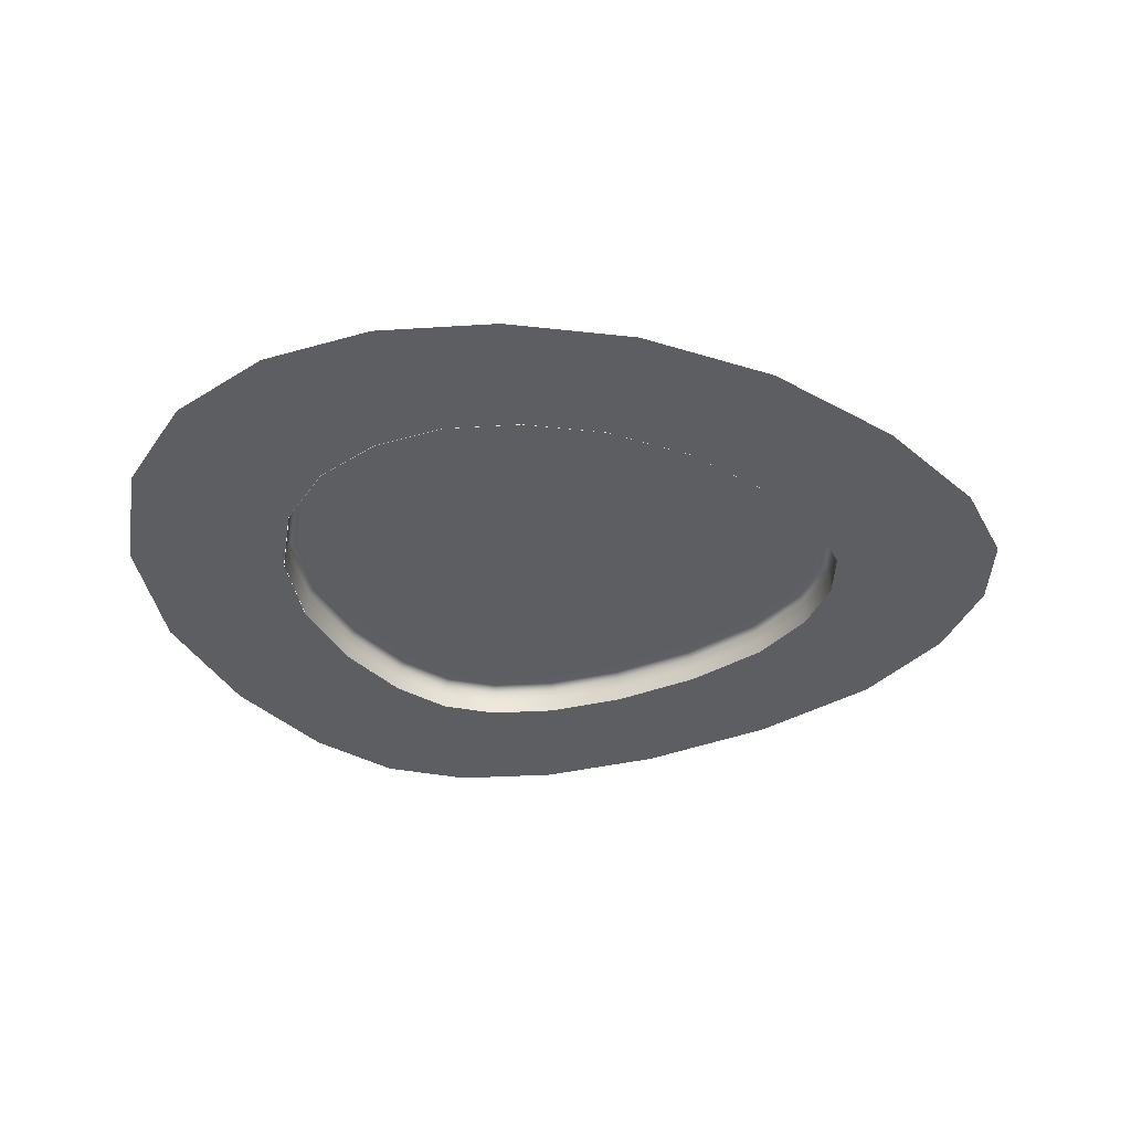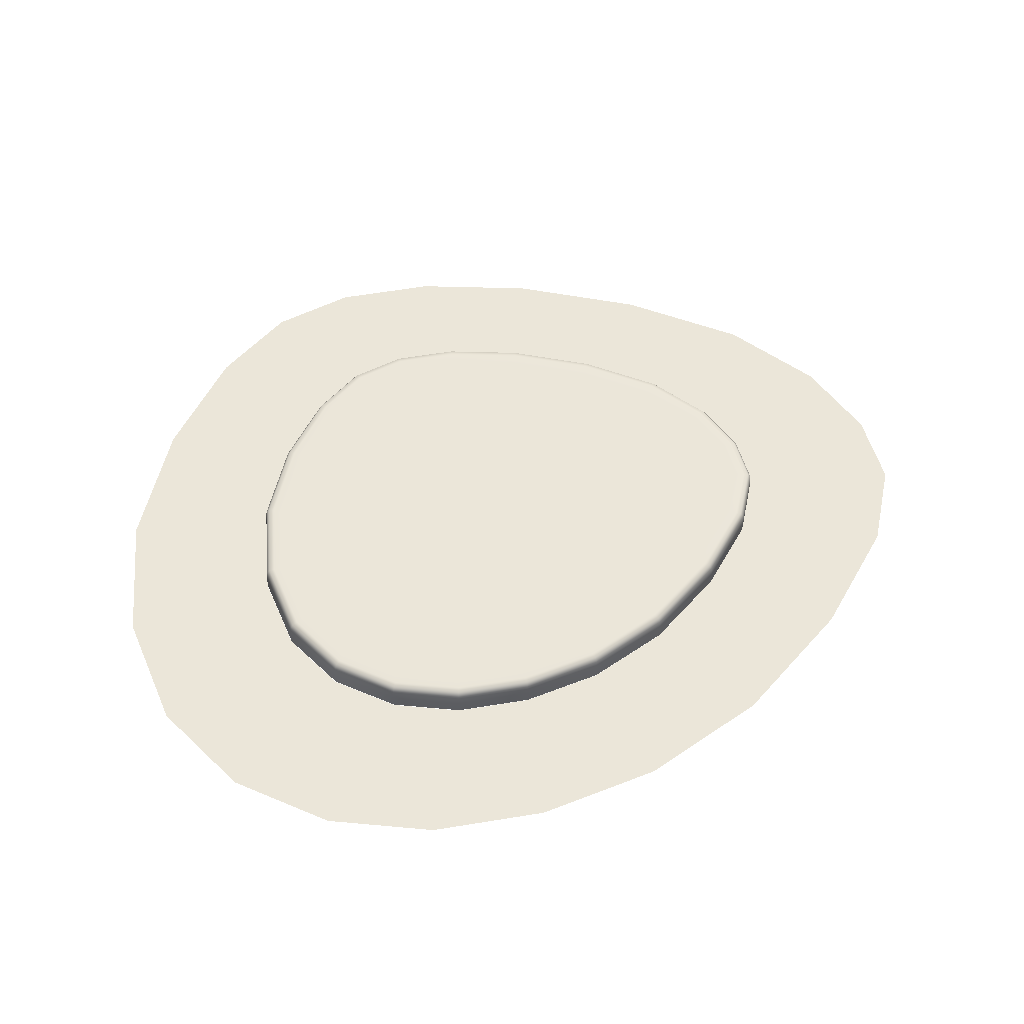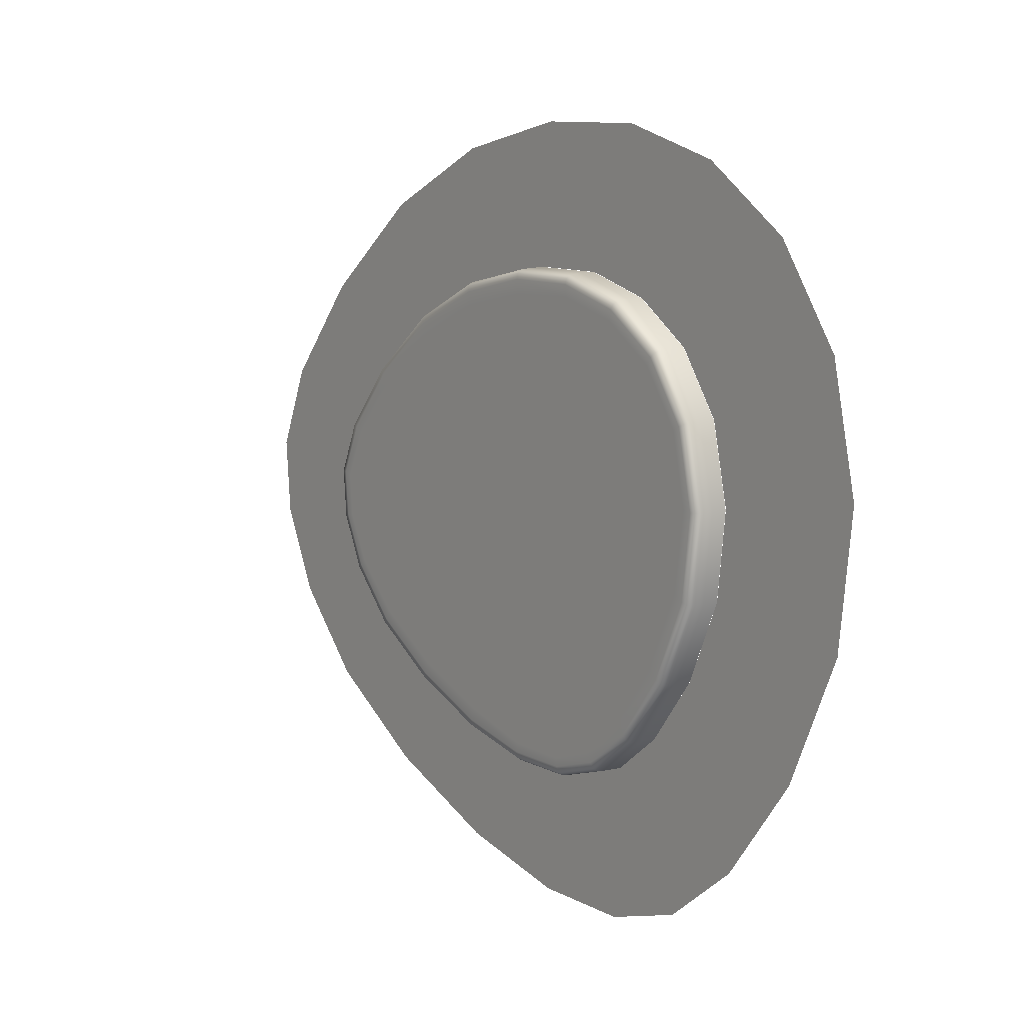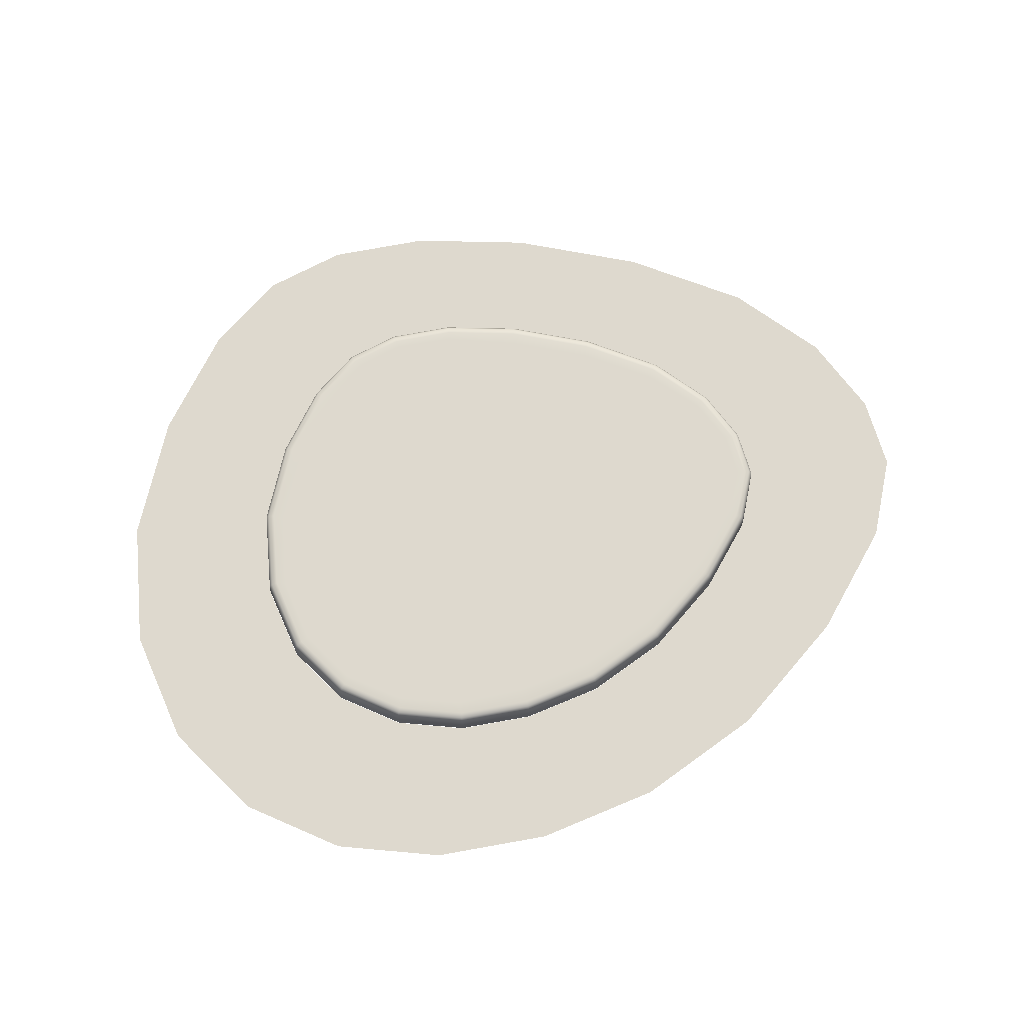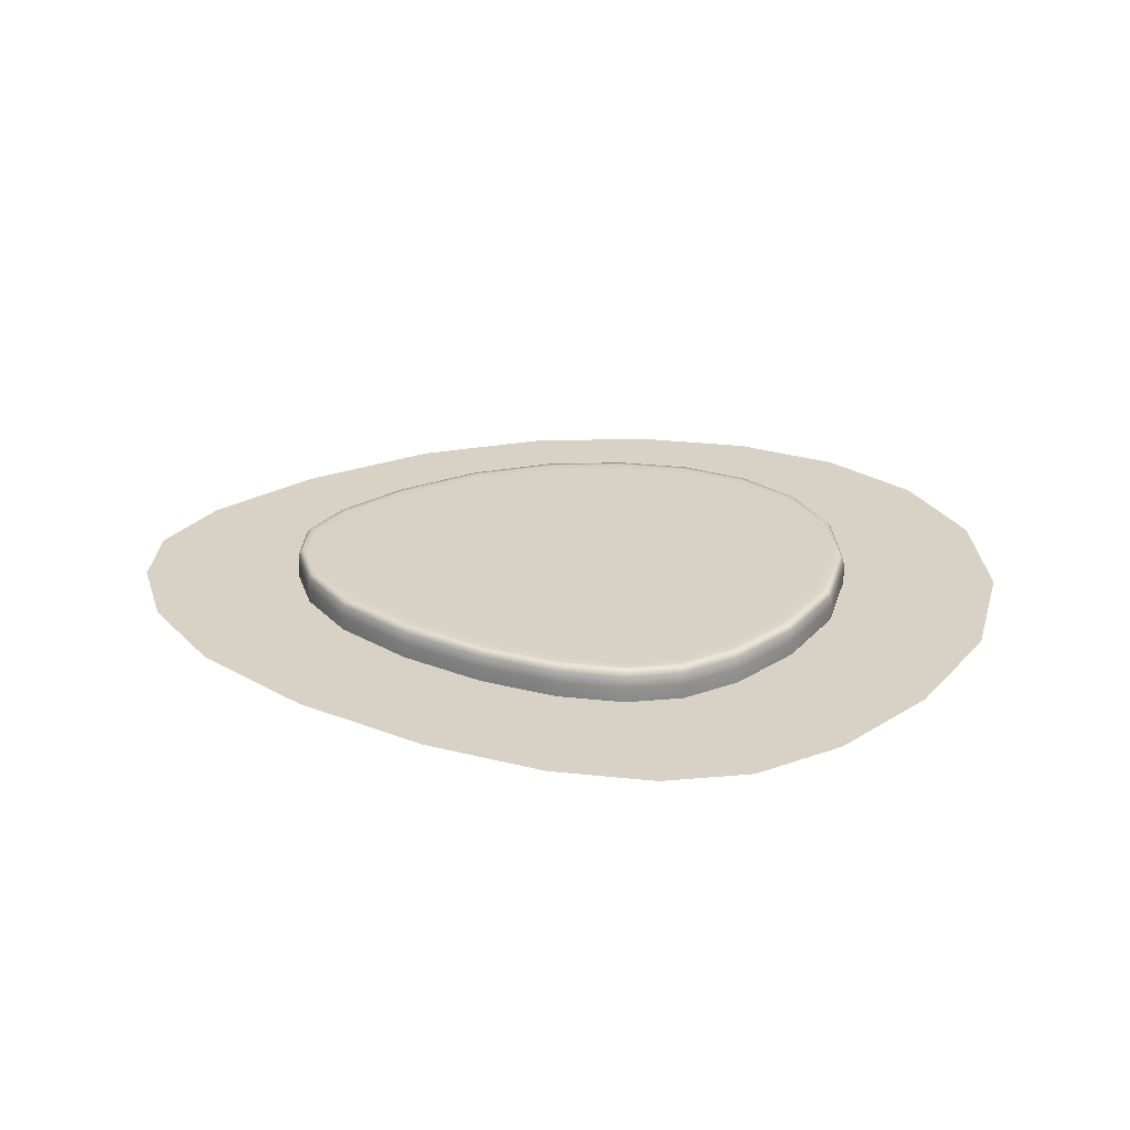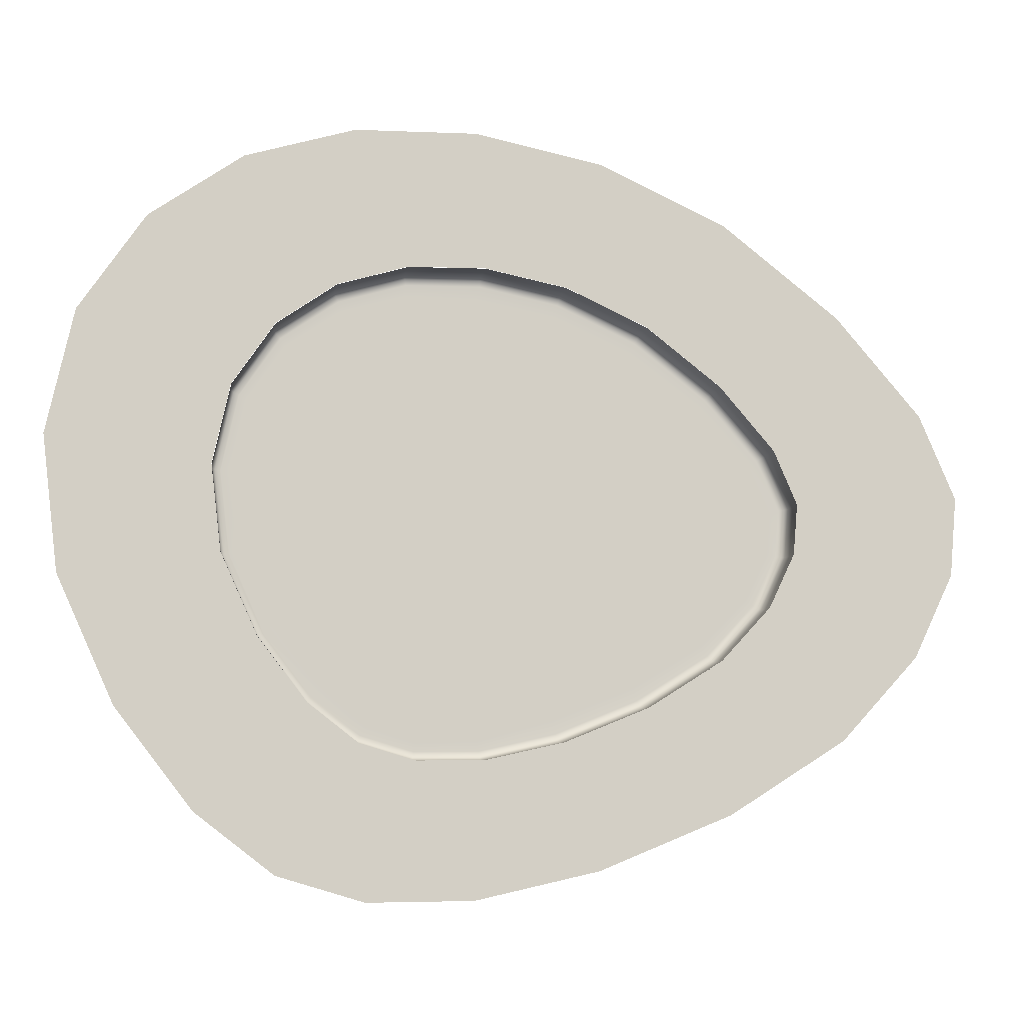
<metadata>
{"format":"obj","ext":"obj","renderer":"f3d","projection":"perspective","resolution":1024,"background":"white","views":[{"elev":-39.0,"azim":3.1,"up":"+Y"},{"elev":56.0,"azim":-11.2,"up":"+Y"},{"elev":8.7,"azim":-126.6,"up":"+Z"},{"elev":71.6,"azim":-11.6,"up":"+Y"},{"elev":27.3,"azim":-171.4,"up":"+Y"},{"elev":-8.8,"azim":-10.5,"up":"+Z"}]}
</metadata>
<code>
o 6_foam_Curve.022
v -7.878 1e-06 3.573
v -4.887 1e-06 6.619
v -0.5323 1e-06 7.296
v 4.312 1e-06 5.731
v 8.155 1e-06 2.142
v 8.713 1e-06 -0.9266
v 6.493 1e-06 -4.106
v 1.796 1e-06 -6.52
v -2.495 1e-06 -7.077
v -5.586 1e-06 -5.476
v -8.09 1e-06 -1.256
v -12.28 1e-06 5.569
v -7.618 1e-06 10.32
v -0.8297 1e-06 11.37
v 6.721 1e-06 8.933
v 12.71 1e-06 3.339
v 13.58 1e-06 -1.444
v 10.12 1e-06 -6.4
v 2.799 1e-06 -10.16
v -3.89 1e-06 -11.03
v -8.706 1e-06 -8.535
v -12.61 1e-06 -1.958
v -8.387 1e-06 1.256
v -2.818 1e-06 7.239
v 1.89 1e-06 6.824
v 6.534 1e-06 4.015
v 7.958 1e-06 -2.517
v 4.292 1e-06 -5.496
v -0.5178 1e-06 -7.048
v -7.027 1e-06 -3.612
v -4.119 1e-06 -6.601
v 8.839 1e-06 0.5502
v -6.644 1e-06 5.391
v -13.07 1e-06 1.958
v -4.393 1e-06 11.28
v 2.945 1e-06 10.64
v 10.18 1e-06 6.258
v 12.4 1e-06 -3.924
v 6.689 1e-06 -8.567
v -0.807 1e-06 -10.99
v -10.95 1e-06 -5.63
v -6.42 1e-06 -10.29
v 13.78 1e-06 0.8575
v -10.35 1e-06 8.402
v -10.08 1e-06 4.571
v -6.253 1e-06 8.468
v -10.35 1e-06 -1.607
v -7.146 1e-06 -7.006
v 11.15 1e-06 -1.185
v 8.306 1e-06 -5.253
v -0.681 1e-06 9.334
v -3.193 1e-06 -9.054
v 2.297 1e-06 -8.341
v 5.516 1e-06 7.332
v 10.43 1e-06 2.741
v -8.499 1e-06 6.896
v -10.73 1e-06 1.607
v -8.99 1e-06 -4.621
v 10.18 1e-06 -3.221
v -3.606 1e-06 9.261
v -5.269 1e-06 -8.444
v 5.491 1e-06 -7.031
v 2.418 1e-06 8.73
v 11.31 1e-06 0.7039
v -0.6624 1e-06 -9.017
v 8.359 1e-06 5.136
f 2 33 56 46
f 33 1 45 56
f 56 45 12 44
f 46 56 44 13
f 1 23 57 45
f 23 11 47 57
f 57 47 22 34
f 45 57 34 12
f 11 30 58 47
f 30 10 48 58
f 58 48 21 41
f 47 58 41 22
f 7 27 59 50
f 27 6 49 59
f 59 49 17 38
f 50 59 38 18
f 3 24 60 51
f 24 2 46 60
f 60 46 13 35
f 51 60 35 14
f 10 31 61 48
f 31 9 52 61
f 61 52 20 42
f 48 61 42 21
f 8 28 62 53
f 28 7 50 62
f 62 50 18 39
f 53 62 39 19
f 4 25 63 54
f 25 3 51 63
f 63 51 14 36
f 54 63 36 15
f 6 32 64 49
f 32 5 55 64
f 64 55 16 43
f 49 64 43 17
f 9 29 65 52
f 29 8 53 65
f 65 53 19 40
f 52 65 40 20
f 5 26 66 55
f 26 4 54 66
f 66 54 15 37
f 55 66 37 16
o 6_Curve.026
v -7.83 0.8059 3.545
v -8.038 0.8059 -1.255
v -4.858 0.8059 6.57
v -7.585 0.9671 3.432
v -7.778 0.9671 -1.189
v -4.735 0.9671 6.331
v -7.103 0.9671 3.165
v -6.581 0.9671 0.3191
v -4.969 0.9671 5.044
v -1.284 0.9671 4.345
v -4.055 0.9671 -4.036
v 1.083 0.9671 -4.186
v 3.95 0.9671 3.314
v -0.542 0.9671 6.973
v 4.157 0.9671 5.455
v -0.5261 0.8059 7.242
v 4.298 0.8059 5.684
v 8.124 0.8059 2.114
v 8.679 0.8059 -0.9271
v 7.879 0.9671 2.001
v 8.417 0.9671 -0.8708
v 7.365 0.9671 1.133
v 6.087 0.9671 -2.28
v 7.948 0.9671 -0.8448
v 6.282 0.9671 -3.889
v 1.716 0.9671 -6.229
v 6.471 0.8059 -4.084
v 1.792 0.8059 -6.487
v -2.478 0.8059 -7.043
v -5.548 0.8059 -5.453
v -2.428 0.9671 -6.777
v -5.369 0.9671 -5.252
v -2.266 0.9671 -6.319
v -7.869 1e-06 3.563
v -8.081 1e-06 -1.266
v -4.879 1e-06 6.61
v -0.5235 1e-06 7.286
v 4.321 1e-06 5.722
v 8.164 1e-06 2.132
v 8.722 1e-06 -0.9363
v 6.502 1e-06 -4.116
v 1.805 1e-06 -6.53
v -2.487 1e-06 -7.087
v -5.577 1e-06 -5.486
v -8.334 0.8059 1.243
v -6.603 0.8059 5.35
v -7.739 0.947 3.503
v -8.067 0.9671 1.219
v -6.411 0.9671 5.163
v -7.36 0.9671 3.32
v -7.287 0.9671 1.796
v -6.303 0.9671 4.198
v -5.758 0.9671 3.063
v -3.279 0.9671 5.506
v -4.686 0.9671 6.016
v -4.3 0.9671 2.267
v -2.86 0.9671 -0.2164
v 0.1183 0.9671 0.2375
v 1.6 0.9671 4.598
v -0.6214 0.9671 6.544
v -2.749 0.9671 6.921
v 1.806 0.9671 6.514
v -0.532 0.947 7.143
v -2.801 0.8059 7.186
v 1.885 0.8059 6.772
v 6.51 0.8059 3.975
v 4.245 0.947 5.599
v 8.804 0.8059 0.5356
v 8.033 0.947 2.072
v 6.311 0.9671 3.795
v 8.537 0.9671 0.5056
v 7.657 0.9671 1.82
v 6.946 0.9671 -0.3162
v 6.043 0.9671 2.597
v 7.947 0.9671 -0.002504
v 7.415 0.9671 -1.698
v 8.185 0.9671 -0.8342
v 5.097 0.9671 0.2386
v 3.918 0.9671 -3.613
v 6.137 0.9671 -3.591
v 7.695 0.9671 -2.372
v 4.144 0.9671 -5.232
v 6.401 0.947 -4.012
v 7.928 0.8059 -2.505
v 4.279 0.8059 -5.467
v -0.5112 0.8059 -7.014
v 1.764 0.947 -6.392
v -4.091 0.8059 -6.571
v -2.46 0.947 -6.945
v -0.5253 0.9671 -6.743
v -3.974 0.9671 -6.327
v -2.37 0.9671 -6.544
v -1.013 0.9671 -6.093
v -3.184 0.9671 -5.873
v -6.752 0.9671 -3.457
v -5.482 0.947 -5.378
v -5.112 0.9671 -4.991
v -6.981 0.8059 -3.599
v 1.603 0.9671 -5.87
v 8.582 0.947 -0.9063
v 4.04 0.9671 5.078
v 2.702 0.9671 0.0291
v -1.706 0.9671 -4.318
v -5.688 0.9671 -2.078
v -7.48 0.9671 -0.9876
v -4.813 0.947 6.482
v -7.942 0.947 -1.23
v -8.378 1e-06 1.247
v -6.635 1e-06 5.381
v -2.81 1e-06 7.229
v 1.899 1e-06 6.814
v 6.543 1e-06 4.005
v 8.848 1e-06 0.5405
v 7.967 1e-06 -2.527
v 4.301 1e-06 -5.506
v -0.5089 1e-06 -7.058
v -4.11 1e-06 -6.61
v -7.018 1e-06 -3.622
v -7.864 0.4634 3.561
v -8.076 0.4634 -1.264
v -4.876 0.4634 6.605
v -0.5238 0.4634 7.281
v 4.318 0.4634 5.717
v 8.159 0.4634 2.13
v 8.717 0.4634 -0.9351
v 6.498 0.4634 -4.112
v 1.803 0.4634 -6.524
v -2.486 0.4634 -7.082
v -5.573 0.4634 -5.482
v -8.235 0.947 1.234
v -6.532 0.947 5.281
v -7.797 0.9671 1.27
v -6.271 0.9671 4.926
v -6.583 0.9671 2.94
v -4.412 0.9671 3.805
v -2.775 0.9671 6.569
v -4.388 0.9671 0.0463
v -1.44 0.9671 -1.502
v 1.523 0.9671 1.864
v 1.724 0.9671 6.111
v -2.782 0.947 7.088
v 1.856 0.947 6.677
v 6.436 0.947 3.908
v 8.705 0.947 0.5245
v 6.145 0.9671 3.528
v 8.293 0.9671 0.4256
v 6.11 0.9671 0.9896
v 7.526 0.9671 -0.813
v 7.506 0.9671 -2.203
v 3.931 0.9671 -1.281
v 4.025 0.9671 -4.886
v 7.842 0.947 -2.456
v 4.229 0.947 -5.38
v -0.5164 0.947 -6.914
v -4.048 0.947 -6.481
v -0.5838 0.9671 -6.478
v -3.805 0.9671 -6.106
v -2.012 0.9671 -5.748
v -6.473 0.9671 -3.2
v -6.896 0.947 -3.546
v -8.372 0.4634 1.246
v -6.631 0.4634 5.377
v -2.808 0.4634 7.224
v 1.897 0.4634 6.809
v 6.539 0.4634 4.001
v 8.842 0.4634 0.5399
v 7.962 0.4634 -2.524
v 4.298 0.4634 -5.501
v -0.5092 0.4634 -7.053
v -4.108 0.4634 -6.605
v -7.013 0.4634 -3.619
f 71 173 196 114
f 173 68 111 196
f 196 111 67 113
f 114 196 113 70
f 70 113 197 115
f 113 67 112 197
f 197 112 69 172
f 115 197 172 72
f 74 171 198 117
f 171 71 114 198
f 198 114 70 116
f 117 198 116 73
f 73 116 199 118
f 116 70 115 199
f 199 115 72 121
f 118 199 121 75
f 73 118 200 117
f 75 119 200 118
f 74 117 200 119
f 76 122 201 120
f 74 119 201 122
f 75 120 201 119
f 75 121 202 120
f 121 72 127 202
f 202 127 80 126
f 120 202 126 76
f 74 122 203 170
f 76 123 203 122
f 77 170 203 123
f 78 169 204 124
f 77 123 204 169
f 76 124 204 123
f 76 125 205 124
f 79 168 205 125
f 78 124 205 168
f 76 126 206 125
f 126 80 128 206
f 206 128 81 167
f 125 206 167 79
f 72 172 207 127
f 172 69 130 207
f 207 130 82 129
f 127 207 129 80
f 80 129 208 128
f 129 82 131 208
f 208 131 83 133
f 128 208 133 81
f 81 133 209 136
f 133 83 132 209
f 209 132 84 135
f 136 209 135 86
f 86 135 210 137
f 135 84 134 210
f 210 134 85 166
f 137 210 166 87
f 79 167 211 140
f 167 81 136 211
f 211 136 86 138
f 140 211 138 88
f 88 138 212 141
f 138 86 137 212
f 212 137 87 143
f 141 212 143 90
f 88 139 213 140
f 89 144 213 139
f 79 140 213 144
f 89 139 214 142
f 88 141 214 139
f 90 142 214 141
f 90 143 215 142
f 143 87 147 215
f 215 147 91 146
f 142 215 146 89
f 78 168 216 145
f 79 144 216 168
f 89 145 216 144
f 89 146 217 145
f 146 91 148 217
f 217 148 92 165
f 145 217 165 78
f 87 166 218 147
f 166 85 150 218
f 218 150 93 149
f 147 218 149 91
f 91 149 219 148
f 149 93 151 219
f 219 151 94 153
f 148 219 153 92
f 92 153 220 156
f 153 94 152 220
f 220 152 95 155
f 156 220 155 97
f 97 155 221 157
f 155 95 154 221
f 221 154 96 162
f 157 221 162 98
f 78 165 222 159
f 165 92 156 222
f 222 156 97 158
f 159 222 158 99
f 99 158 223 160
f 158 97 157 223
f 223 157 98 163
f 160 223 163 77
f 78 159 224 169
f 99 160 224 159
f 77 169 224 160
f 77 163 225 170
f 163 98 161 225
f 225 161 71 171
f 170 225 171 74
f 98 162 226 161
f 162 96 164 226
f 226 164 68 173
f 161 226 173 71
f 67 111 227 185
f 111 68 186 227
f 227 186 101 174
f 185 227 174 100
f 69 112 228 187
f 112 67 185 228
f 228 185 100 175
f 187 228 175 102
f 82 130 229 188
f 130 69 187 229
f 229 187 102 176
f 188 229 176 103
f 83 131 230 189
f 131 82 188 230
f 230 188 103 177
f 189 230 177 104
f 84 132 231 190
f 132 83 189 231
f 231 189 104 178
f 190 231 178 105
f 85 134 232 191
f 134 84 190 232
f 232 190 105 179
f 191 232 179 106
f 93 150 233 192
f 150 85 191 233
f 233 191 106 180
f 192 233 180 107
f 94 151 234 193
f 151 93 192 234
f 234 192 107 181
f 193 234 181 108
f 95 152 235 194
f 152 94 193 235
f 235 193 108 182
f 194 235 182 109
f 96 154 236 195
f 154 95 194 236
f 236 194 109 183
f 195 236 183 110
f 68 164 237 186
f 164 96 195 237
f 237 195 110 184
f 186 237 184 101

</code>
